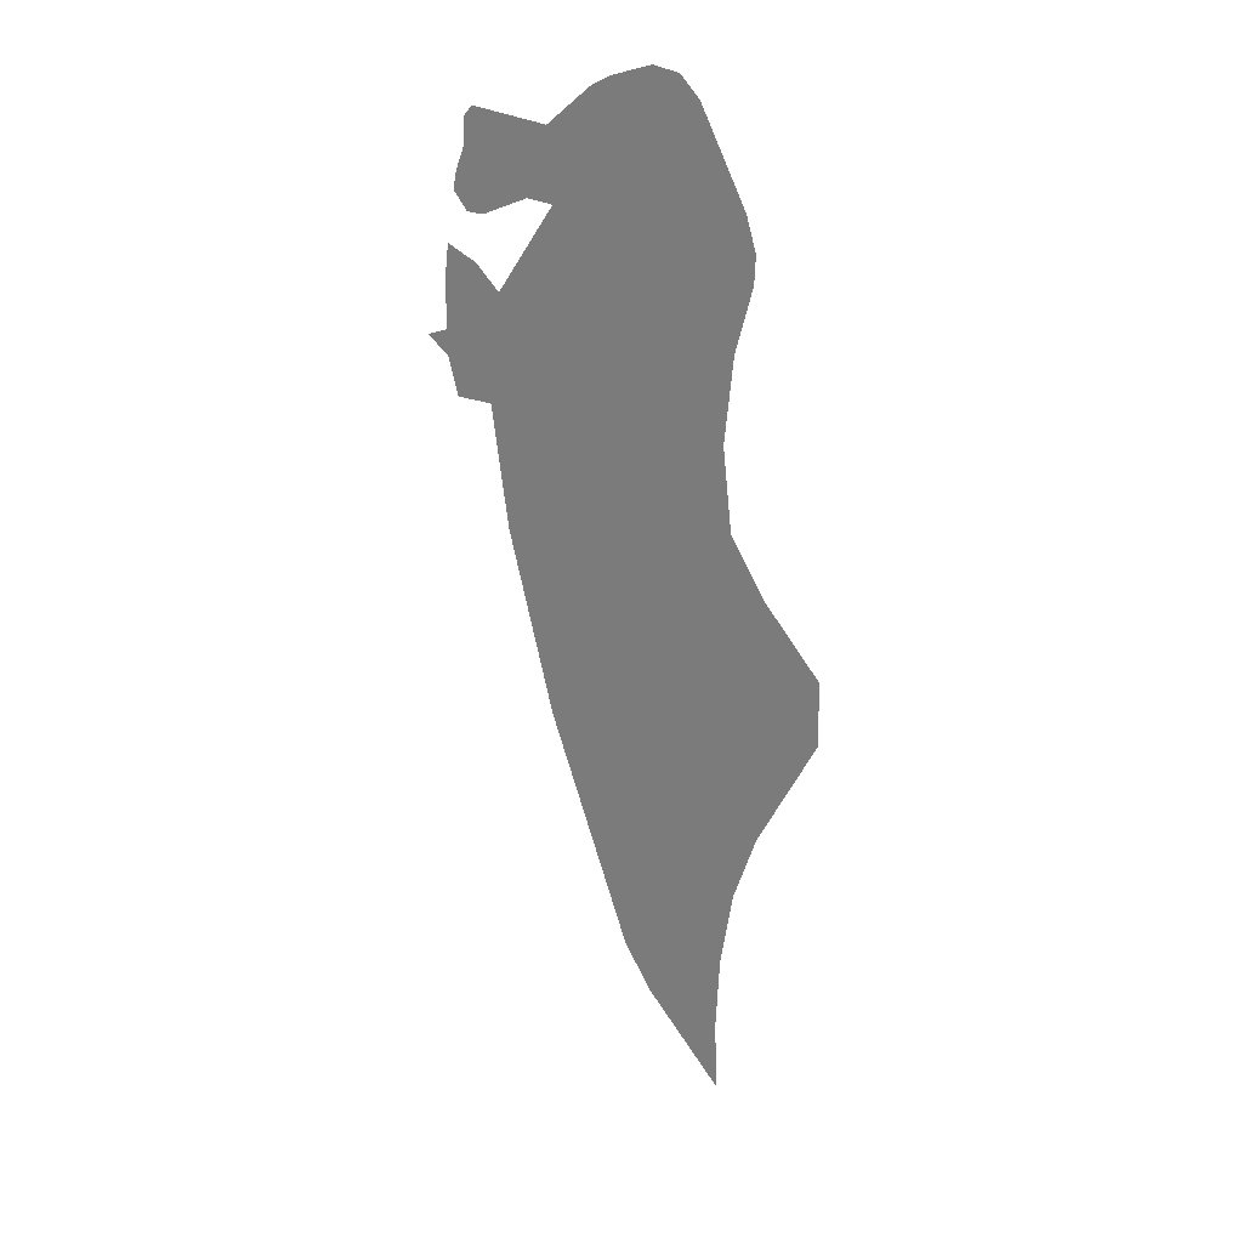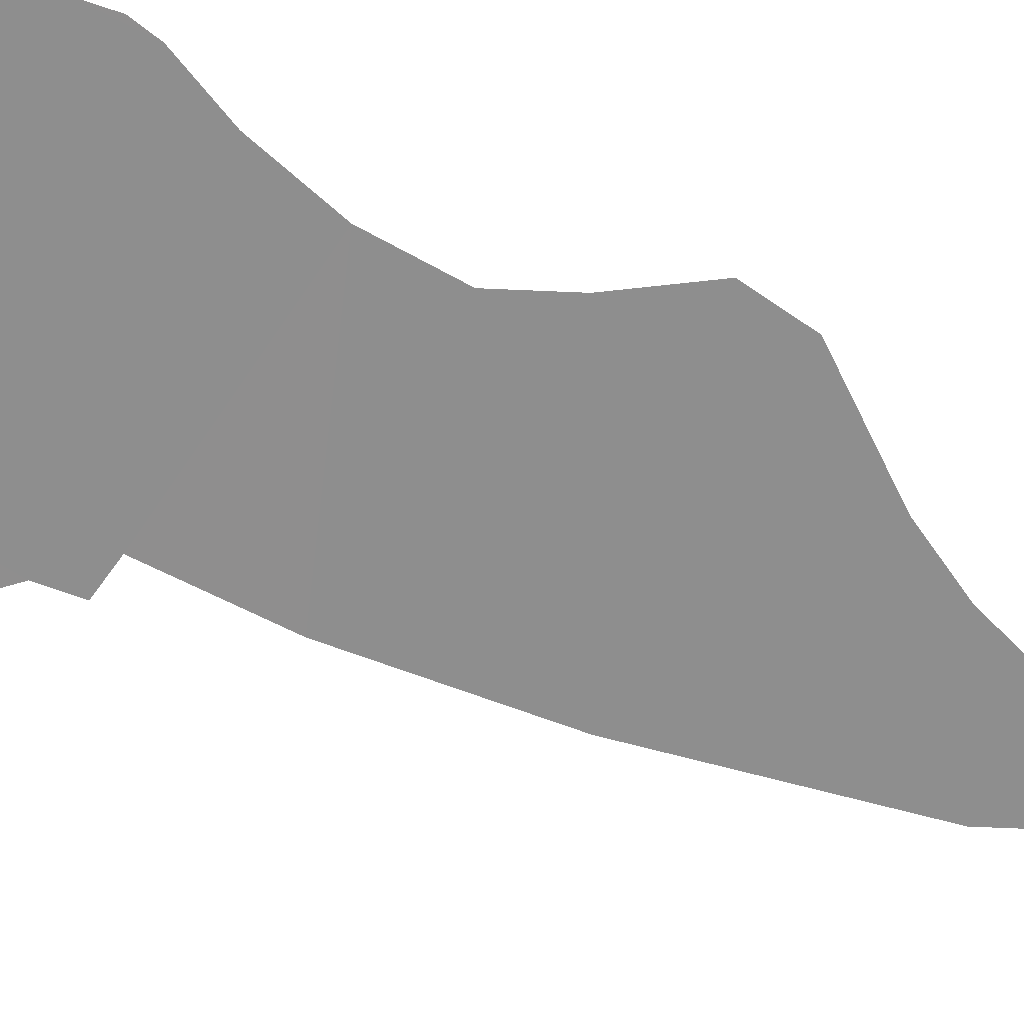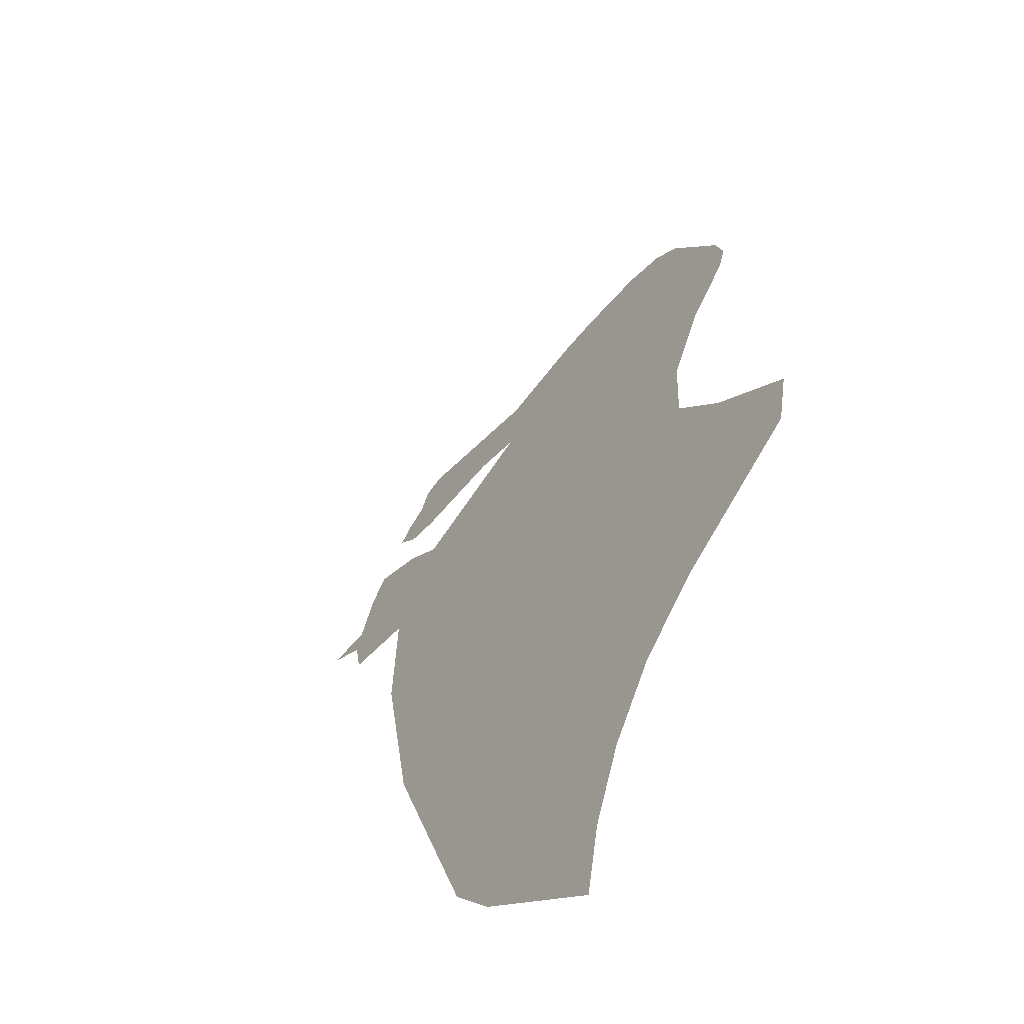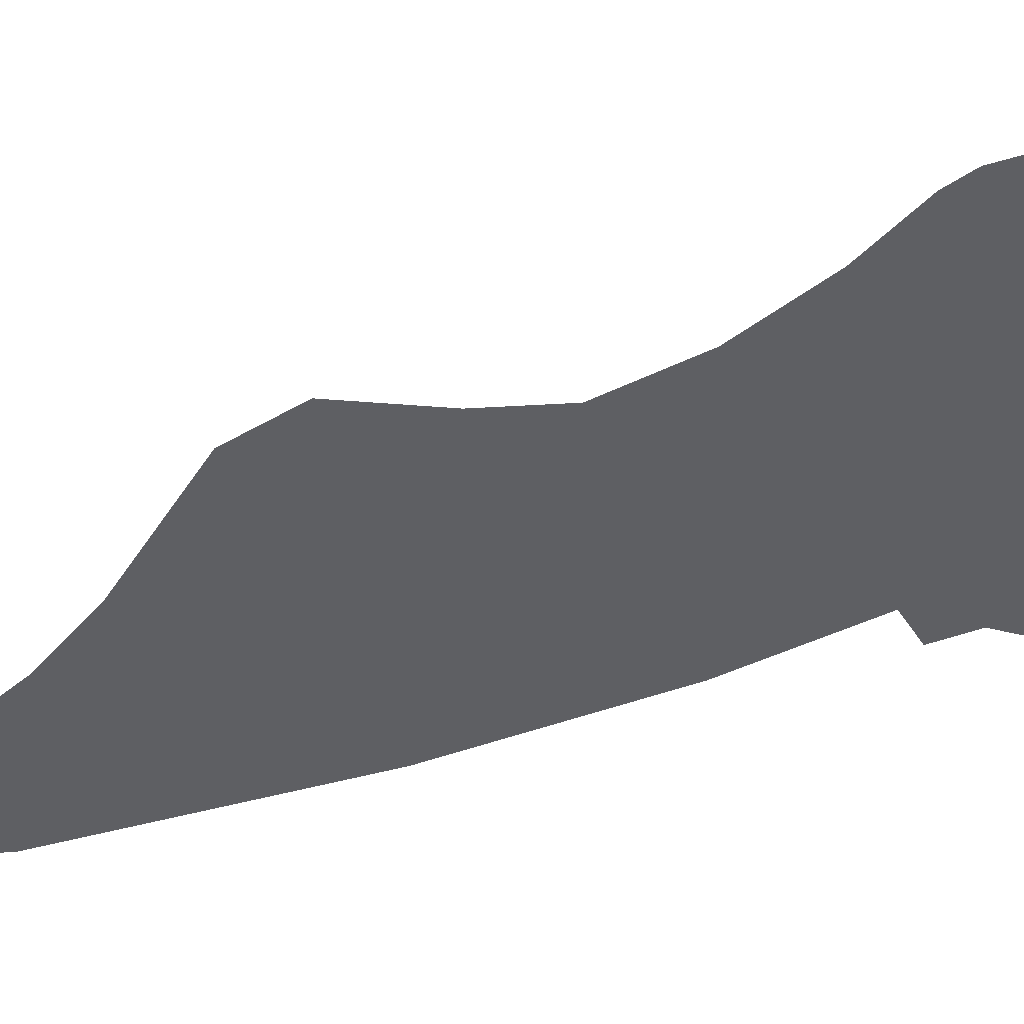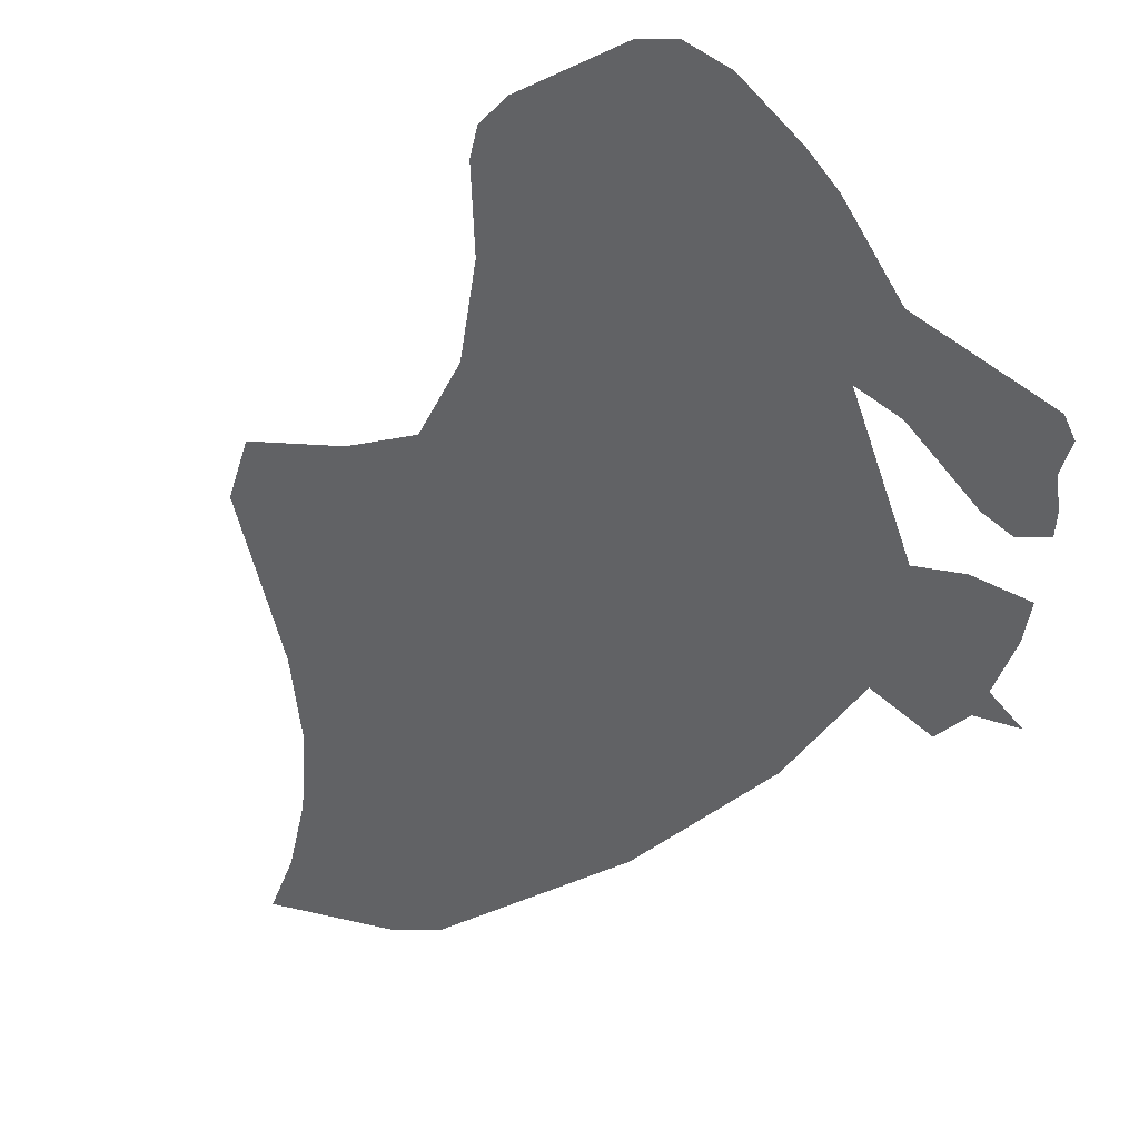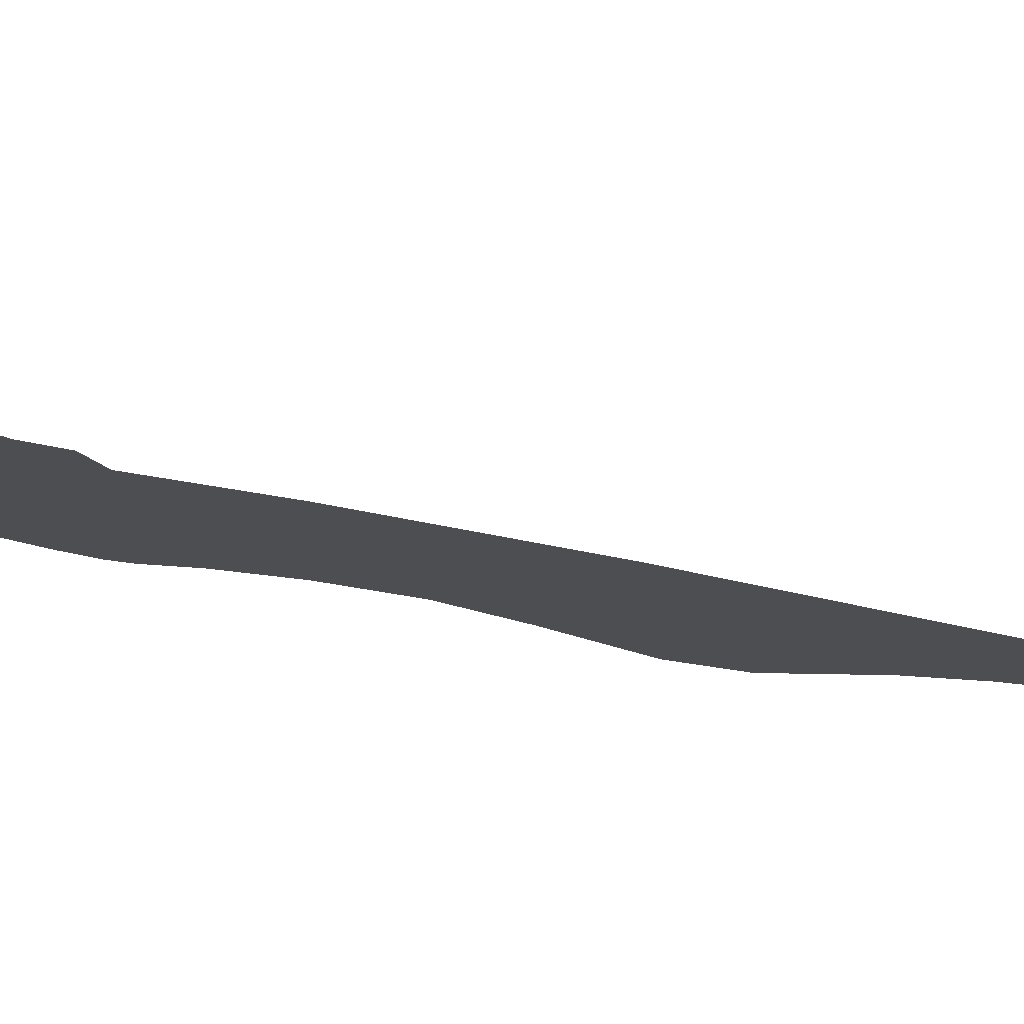
<metadata>
{"format":"obj","ext":"obj","renderer":"f3d","projection":"perspective","resolution":1024,"background":"white","views":[{"elev":-2.6,"azim":-7.5,"up":"+Y"},{"elev":66.0,"azim":-61.0,"up":"+Z"},{"elev":-3.9,"azim":10.9,"up":"+Z"},{"elev":3.0,"azim":109.7,"up":"+Z"},{"elev":-1.2,"azim":171.3,"up":"+Z"},{"elev":-59.0,"azim":-76.7,"up":"+Z"}]}
</metadata>
<code>
o 0_Bahrain_sphere.001
v 2.826 2.204 -3.435
v 2.823 2.199 -3.441
v 2.821 2.201 -3.442
v 2.819 2.203 -3.443
v 2.819 2.201 -3.444
v 2.819 2.197 -3.446
v 2.818 2.197 -3.447
v 2.819 2.195 -3.447
v 2.82 2.192 -3.448
v 2.822 2.191 -3.446
v 2.824 2.182 -3.449
v 2.828 2.168 -3.454
v 2.835 2.149 -3.458
v 2.837 2.145 -3.459
v 2.842 2.137 -3.458
v 2.841 2.142 -3.455
v 2.841 2.148 -3.452
v 2.842 2.153 -3.449
v 2.843 2.158 -3.445
v 2.846 2.165 -3.437
v 2.846 2.17 -3.435
v 2.842 2.176 -3.436
v 2.84 2.178 -3.435
v 2.839 2.181 -3.435
v 2.838 2.187 -3.433
v 2.838 2.193 -3.429
v 2.839 2.197 -3.426
v 2.839 2.199 -3.425
v 2.838 2.202 -3.424
v 2.835 2.209 -3.423
v 2.834 2.211 -3.423
v 2.832 2.212 -3.425
v 2.832 2.212 -3.425
v 2.829 2.212 -3.427
v 2.828 2.211 -3.429
v 2.827 2.21 -3.431
v 2.825 2.209 -3.432
v 2.82 2.212 -3.436
v 2.82 2.211 -3.437
v 2.82 2.209 -3.438
v 2.819 2.208 -3.439
v 2.819 2.207 -3.44
v 2.819 2.206 -3.44
v 2.82 2.205 -3.44
v 2.821 2.204 -3.439
v 2.824 2.205 -3.436
f 35 30 1
f 6 5 2
f 5 4 3
f 2 5 3
f 8 7 6
f 10 9 8
f 12 11 23
f 11 10 25
f 23 11 24
f 14 13 17
f 13 12 18
f 17 13 18
f 16 15 14
f 17 16 14
f 10 8 6
f 10 6 2
f 18 12 19
f 19 12 20
f 10 2 25
f 2 1 26
f 25 2 26
f 46 45 40
f 45 44 42
f 42 44 43
f 12 23 22
f 45 42 41
f 24 11 25
f 45 41 40
f 1 46 37
f 40 39 38
f 46 40 38
f 22 21 20
f 22 20 12
f 46 38 37
f 37 36 1
f 36 35 1
f 35 34 30
f 34 33 30
f 33 32 31
f 31 30 33
f 30 29 1
f 29 28 27
f 29 27 1
f 27 26 1

</code>
